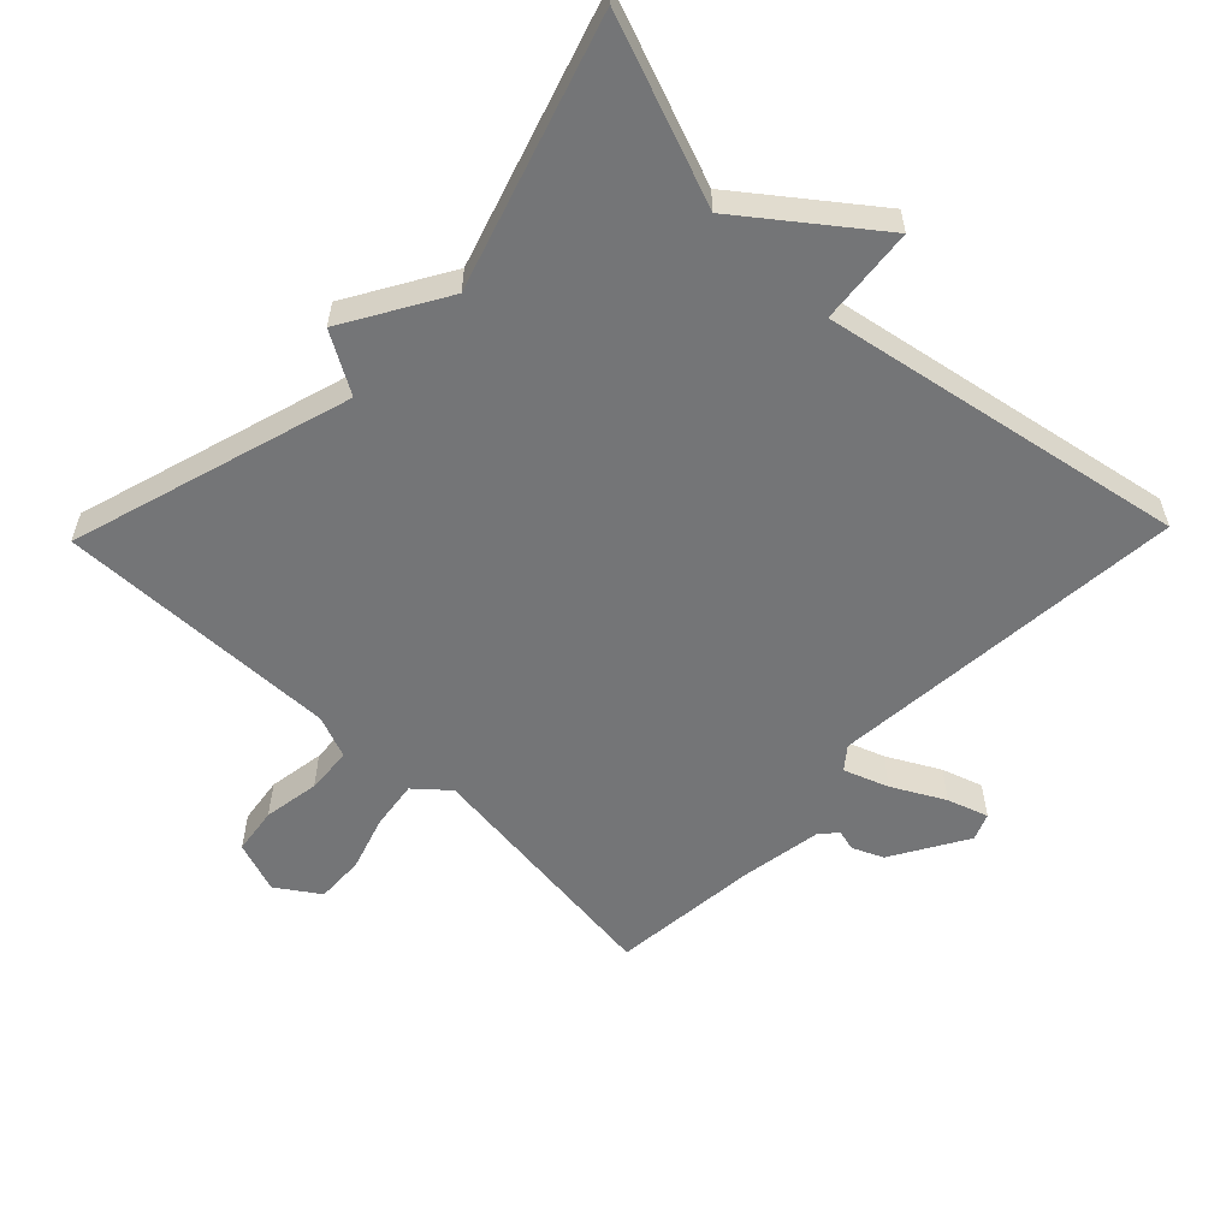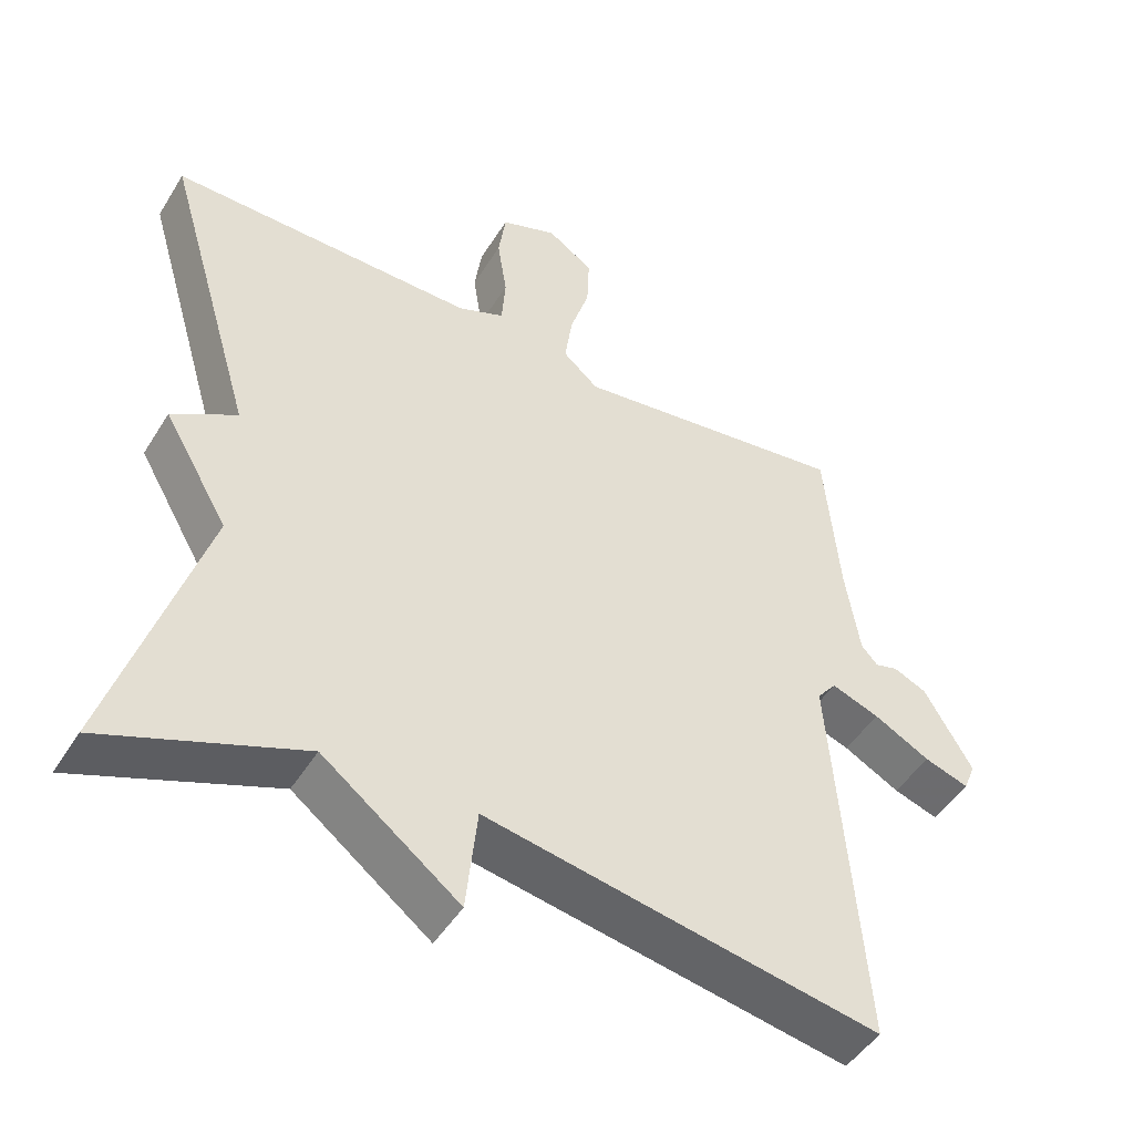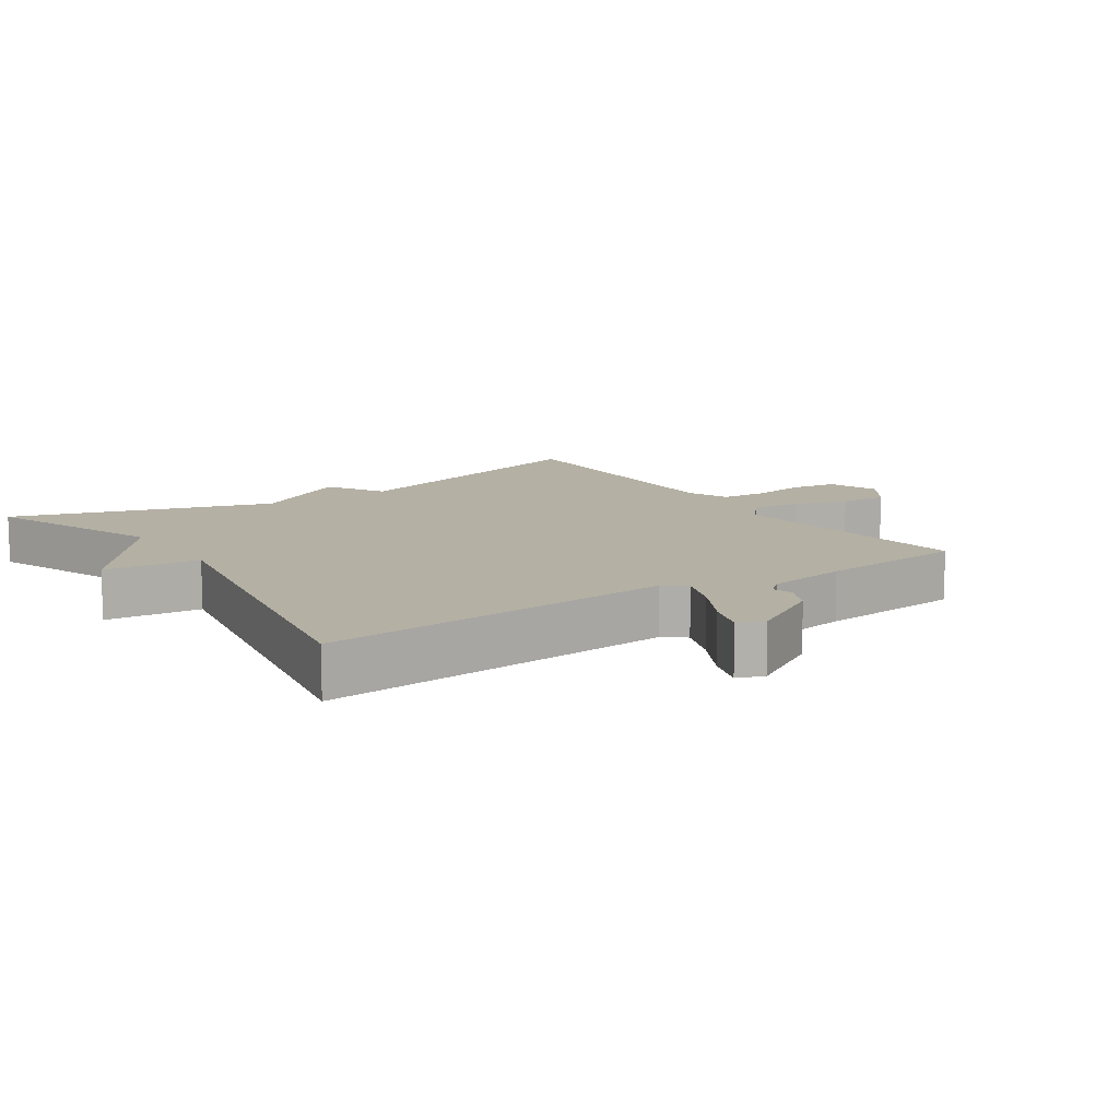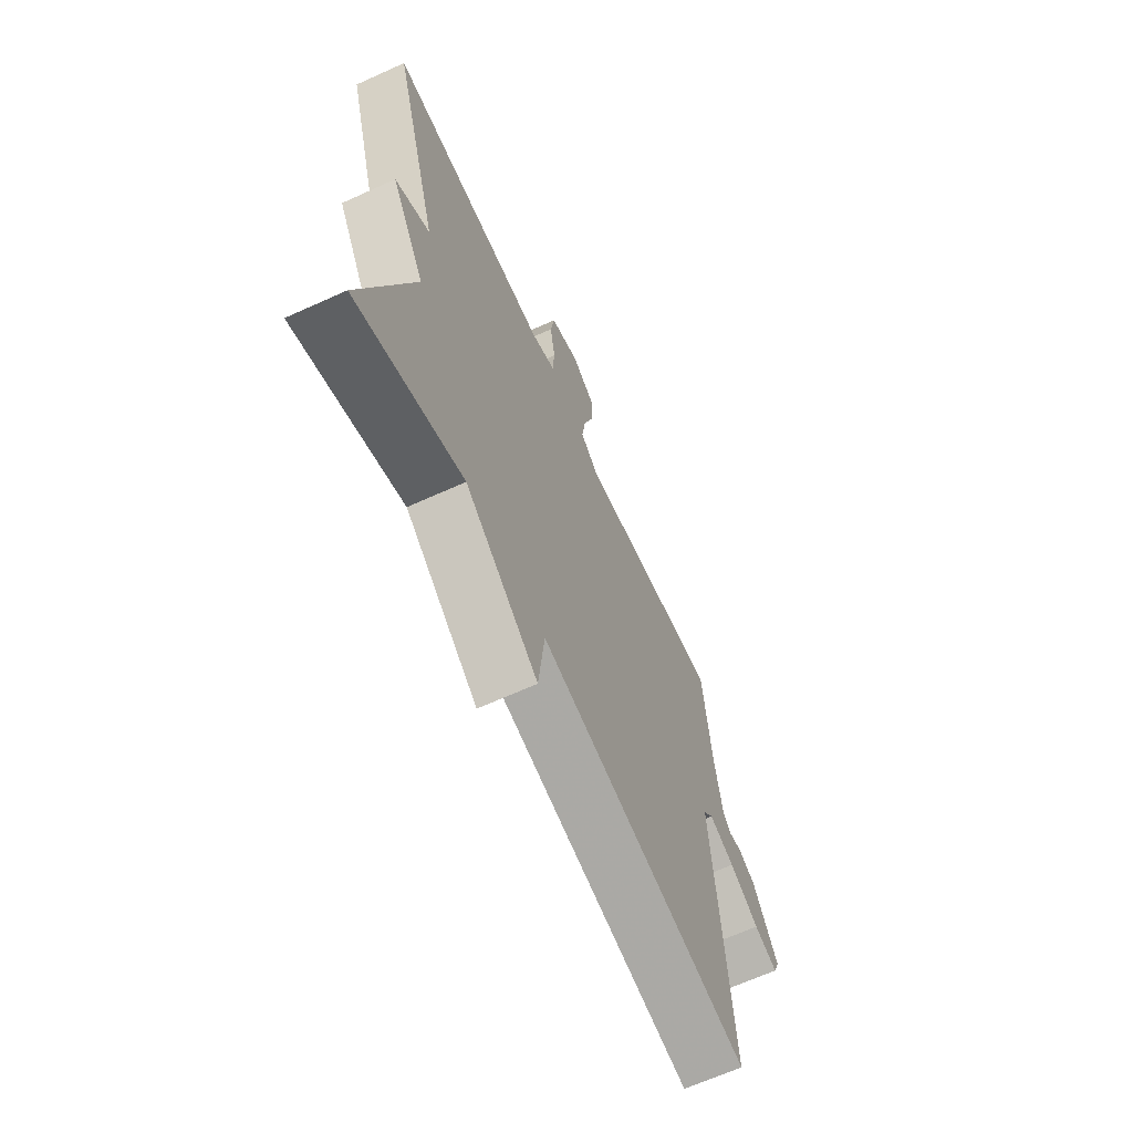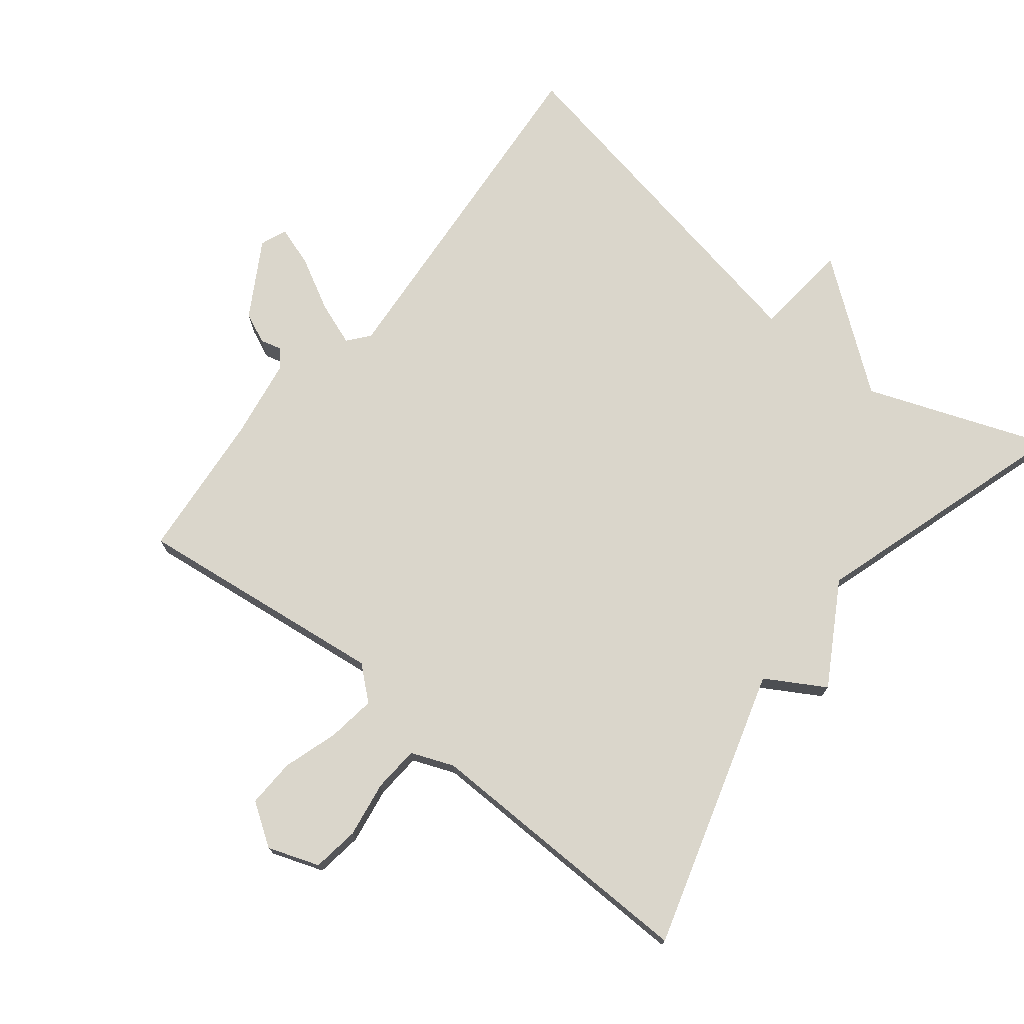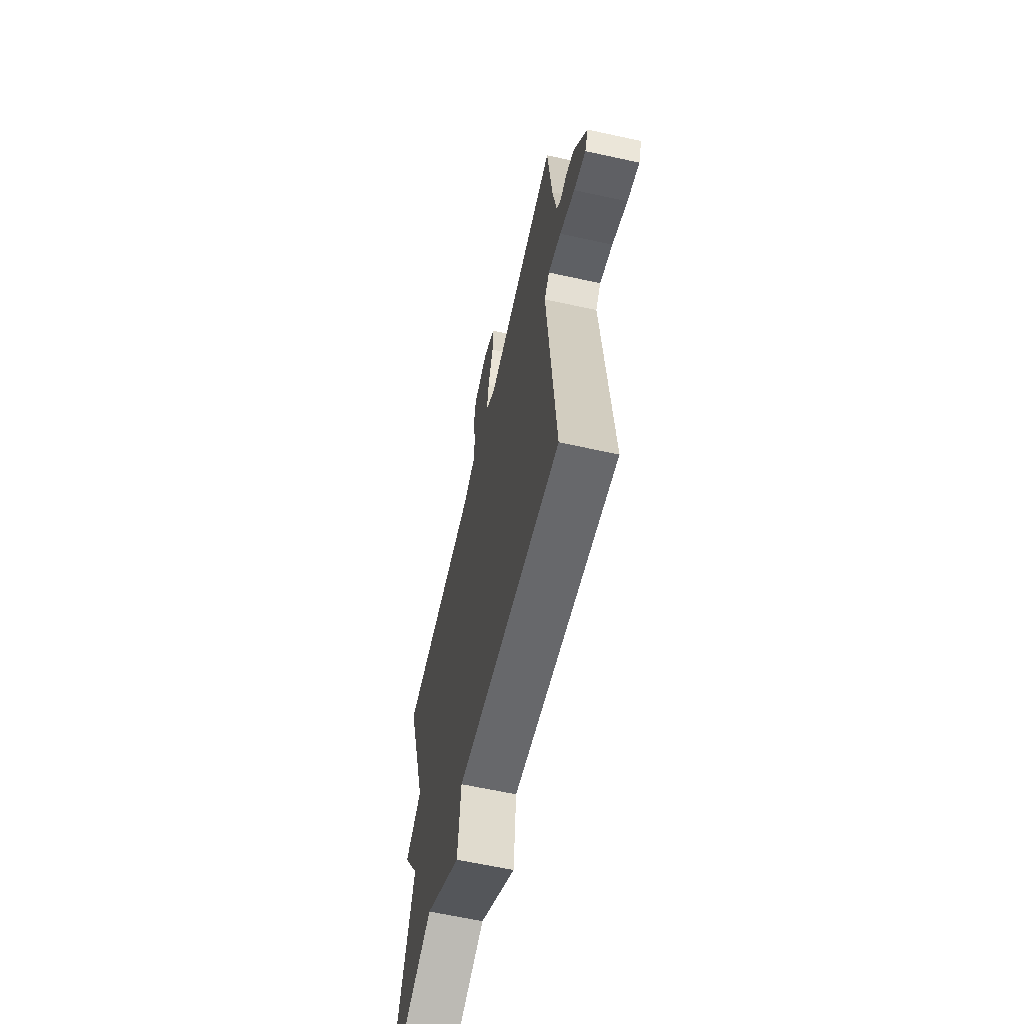
<metadata>
{"format":"obj","ext":"obj","renderer":"f3d","projection":"perspective","resolution":1024,"background":"white","views":[{"elev":-56.5,"azim":135.9,"up":"+Y"},{"elev":-47.2,"azim":149.7,"up":"+Z"},{"elev":11.5,"azim":-124.1,"up":"+Y"},{"elev":-66.6,"azim":114.4,"up":"+Z"},{"elev":74.0,"azim":38.4,"up":"+Y"},{"elev":-63.1,"azim":-102.5,"up":"+Z"}]}
</metadata>
<code>
v -0.5 0.07 0.5
v -0.126 0.07 0.455
v -0.078 0.07 0.497
v -0.088 0.07 0.568
v -0.114 0.07 0.649
v -0.117 0.07 0.721
v -0.055 0.07 0.763
v 0.021 0.07 0.736
v 0.031 0.07 0.667
v 0.018 0.07 0.584
v 0.023 0.07 0.516
v 0.086 0.07 0.491
v 0.5 0.07 0.5
v 0.377 0.07 0.087
v 0.464 0.07 0.036
v 0.377 0.07 -0.113
v 0.5 0.07 -0.5
v 0.233 0.07 -0.4
v 0.048 0.07 -0.542
v 0.033 0.07 -0.4
v -0.5 0.07 -0.5
v -0.459 0.07 0.027
v -0.485 0.07 0.059
v -0.55 0.07 0.035
v -0.626 0.07 -0.006
v -0.686 0.07 -0.026
v -0.702 0.07 0.013
v -0.637 0.07 0.124
v -0.592 0.07 0.144
v -0.561 0.07 0.136
v -0.539 0.07 0.161
v -0.52 0.07 0.281
v -0.5 0 0.5
v -0.126 0 0.455
v -0.078 0 0.497
v -0.088 0 0.568
v -0.114 0 0.649
v -0.117 0 0.721
v -0.055 0 0.763
v 0.021 0 0.736
v 0.031 0 0.667
v 0.018 0 0.584
v 0.023 0 0.516
v 0.086 0 0.491
v 0.5 0 0.5
v 0.377 0 0.087
v 0.464 0 0.036
v 0.377 0 -0.113
v 0.5 0 -0.5
v 0.233 0 -0.4
v 0.048 0 -0.542
v 0.033 0 -0.4
v -0.5 0 -0.5
v -0.459 0 0.027
v -0.485 0 0.059
v -0.55 0 0.035
v -0.626 0 -0.006
v -0.686 0 -0.026
v -0.702 0 0.013
v -0.637 0 0.124
v -0.592 0 0.144
v -0.561 0 0.136
v -0.539 0 0.161
v -0.52 0 0.281
f 28 29 30
f 27 28 30
f 26 27 30
f 25 26 30
f 24 25 30
f 23 24 30 31
f 22 23 31 32
f 20 21 22
f 18 19 20
f 32 1 2
f 22 32 2
f 20 22 2
f 18 20 2
f 14 15 16
f 12 13 14
f 11 12 14 16
f 8 9 10
f 7 8 10
f 6 7 10
f 5 6 10
f 4 5 10
f 3 4 10 11
f 16 17 18
f 11 16 18
f 3 11 18
f 2 3 18
f 62 61 60
f 62 60 59
f 62 59 58
f 62 58 57
f 62 57 56
f 63 62 56 55
f 64 63 55 54
f 54 53 52
f 52 51 50
f 34 33 64
f 34 64 54
f 34 54 52
f 34 52 50
f 48 47 46
f 46 45 44
f 48 46 44 43
f 42 41 40
f 42 40 39
f 42 39 38
f 42 38 37
f 42 37 36
f 43 42 36 35
f 50 49 48
f 50 48 43
f 50 43 35
f 50 35 34
f 1 33 34 2
f 2 34 35 3
f 3 35 36 4
f 4 36 37 5
f 5 37 38 6
f 6 38 39 7
f 7 39 40 8
f 8 40 41 9
f 9 41 42 10
f 10 42 43 11
f 11 43 44 12
f 12 44 45 13
f 13 45 46 14
f 14 46 47 15
f 15 47 48 16
f 16 48 49 17
f 17 49 50 18
f 18 50 51 19
f 19 51 52 20
f 20 52 53 21
f 21 53 54 22
f 22 54 55 23
f 23 55 56 24
f 24 56 57 25
f 25 57 58 26
f 26 58 59 27
f 27 59 60 28
f 28 60 61 29
f 29 61 62 30
f 30 62 63 31
f 31 63 64 32
f 32 64 33 1

</code>
